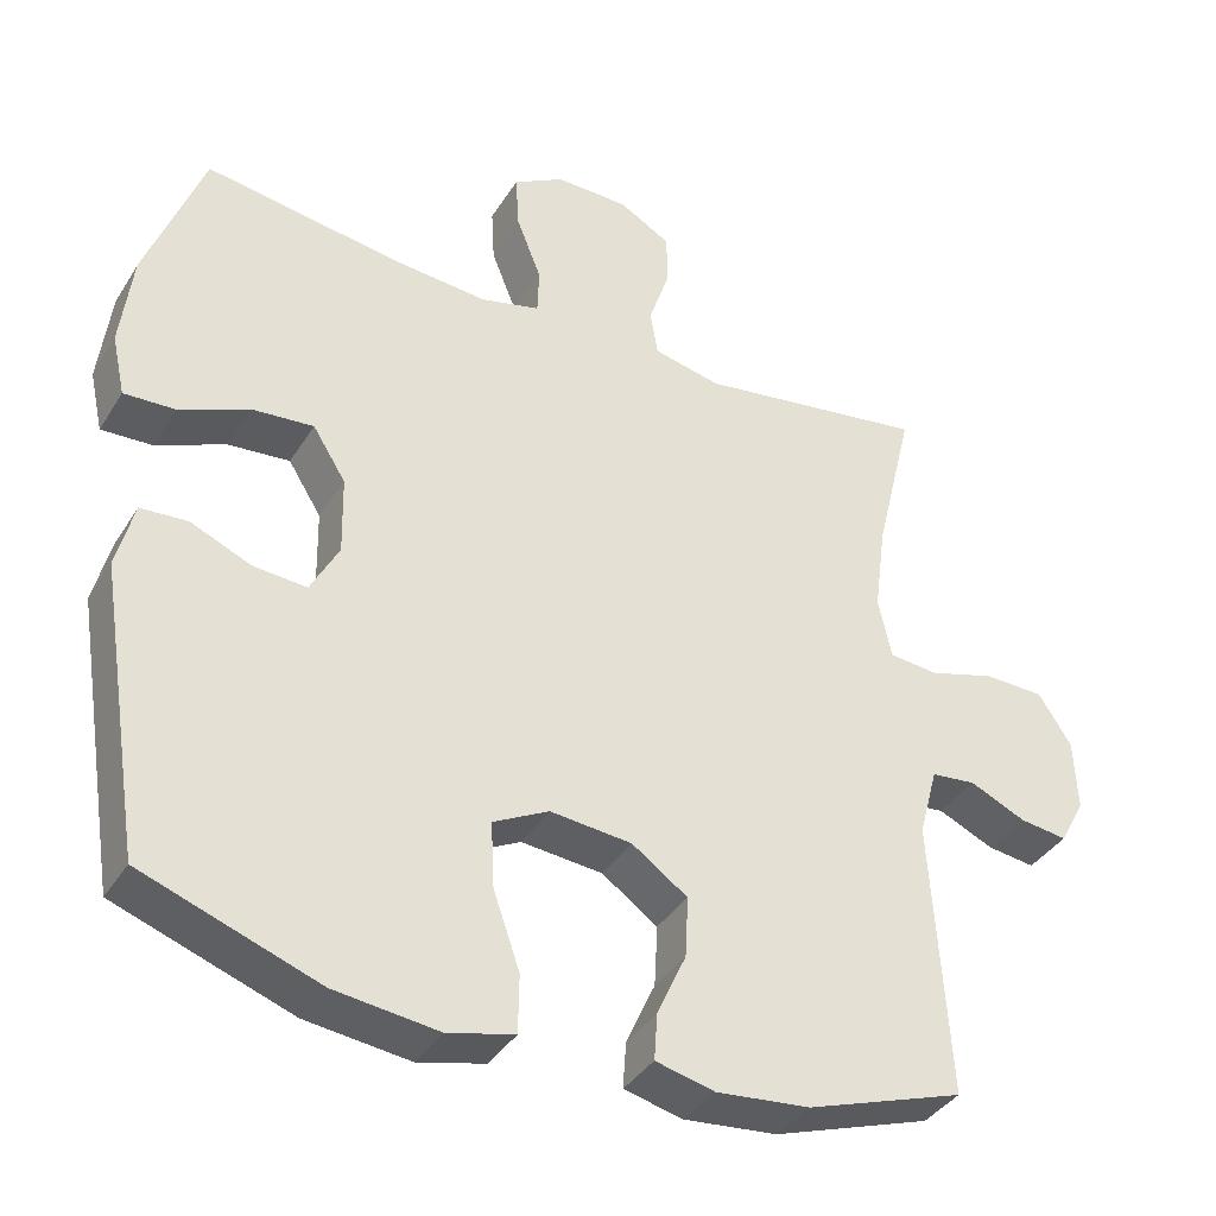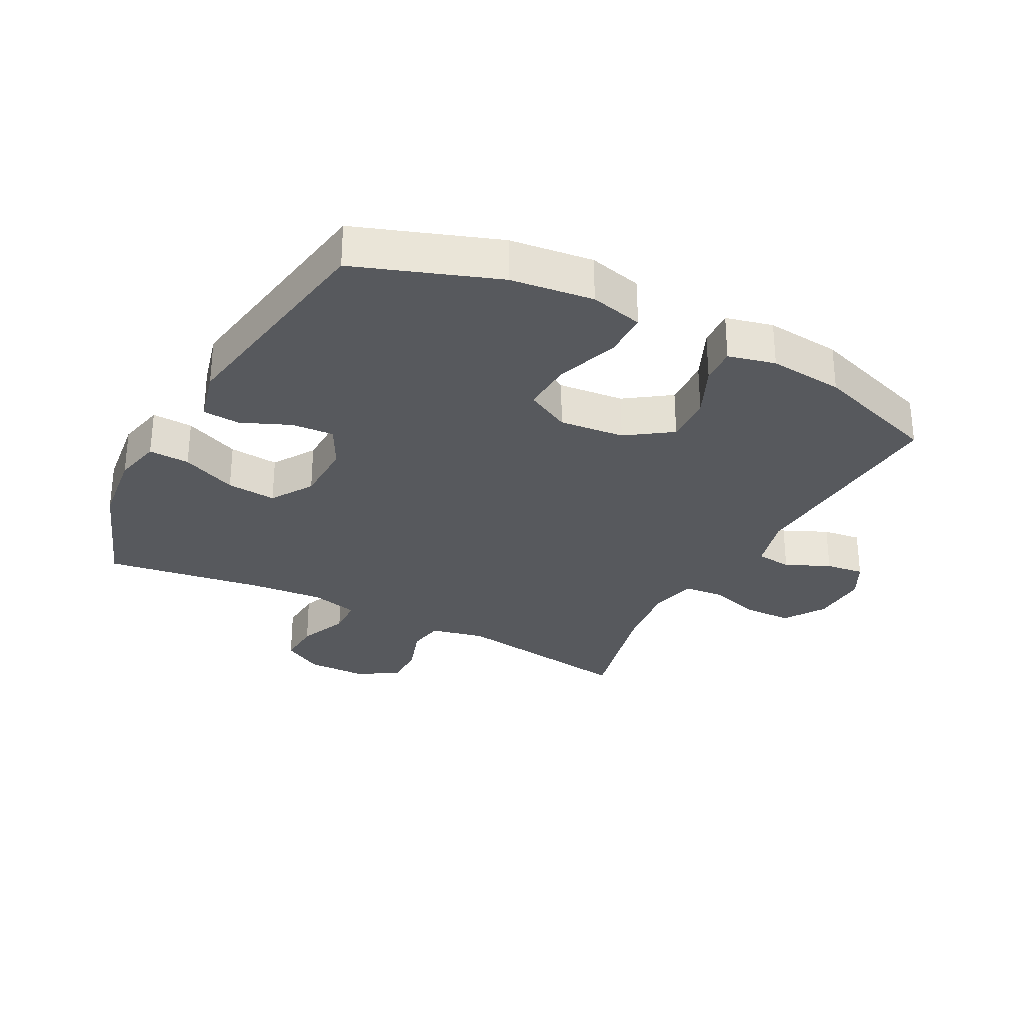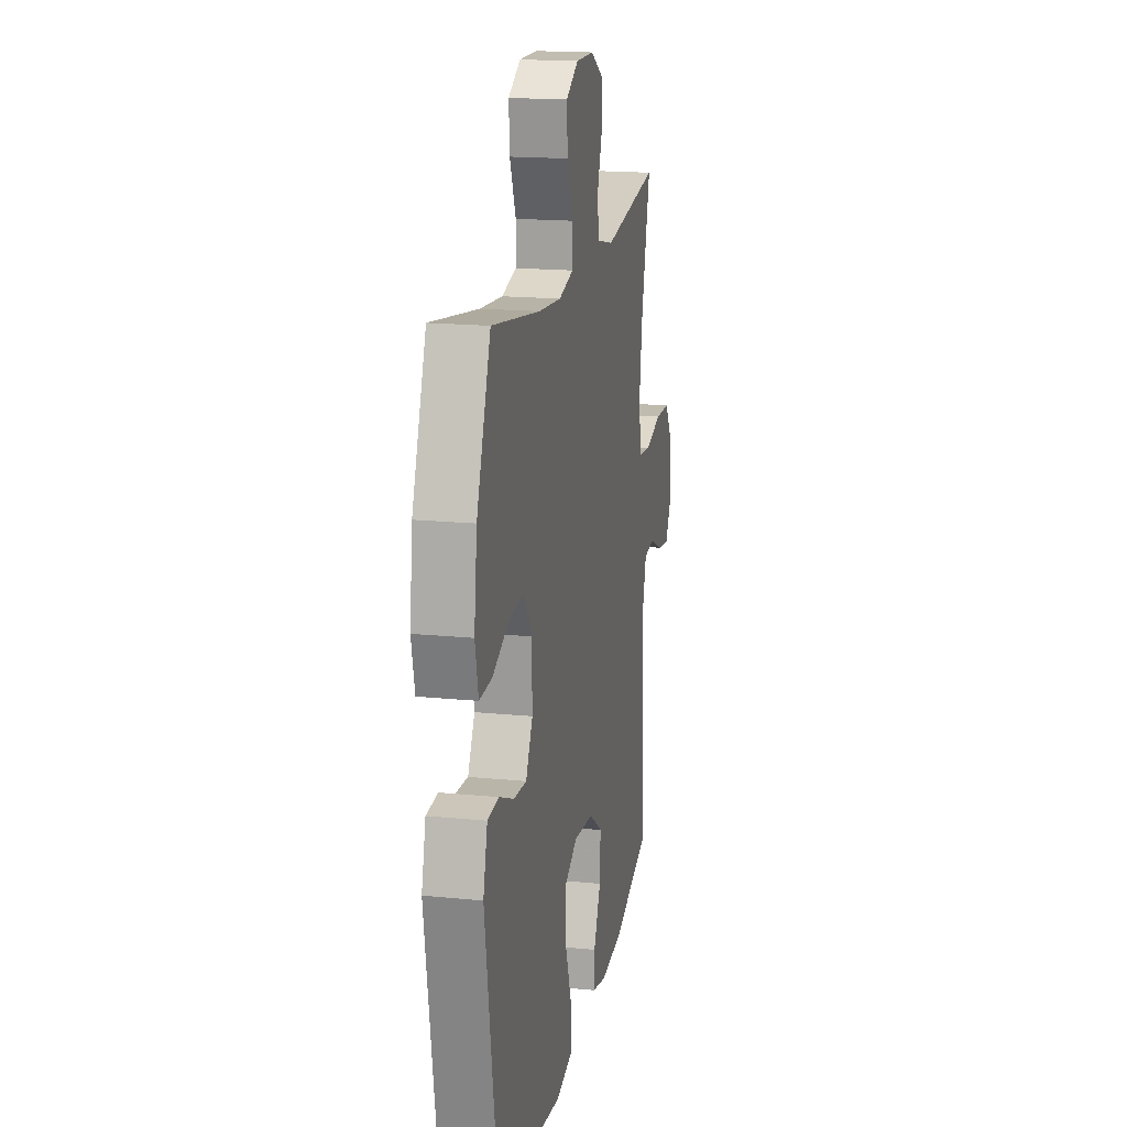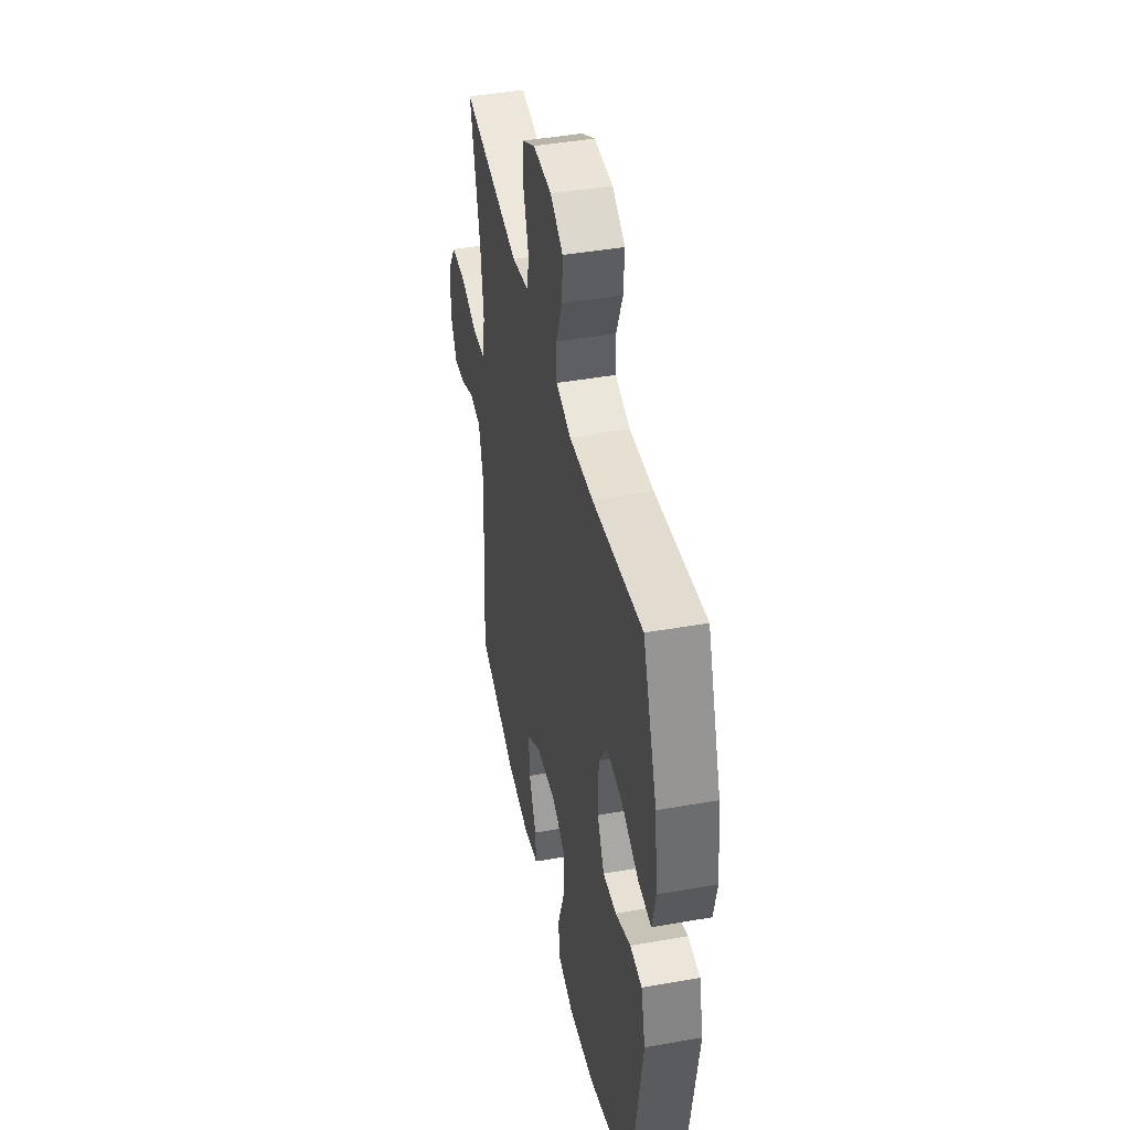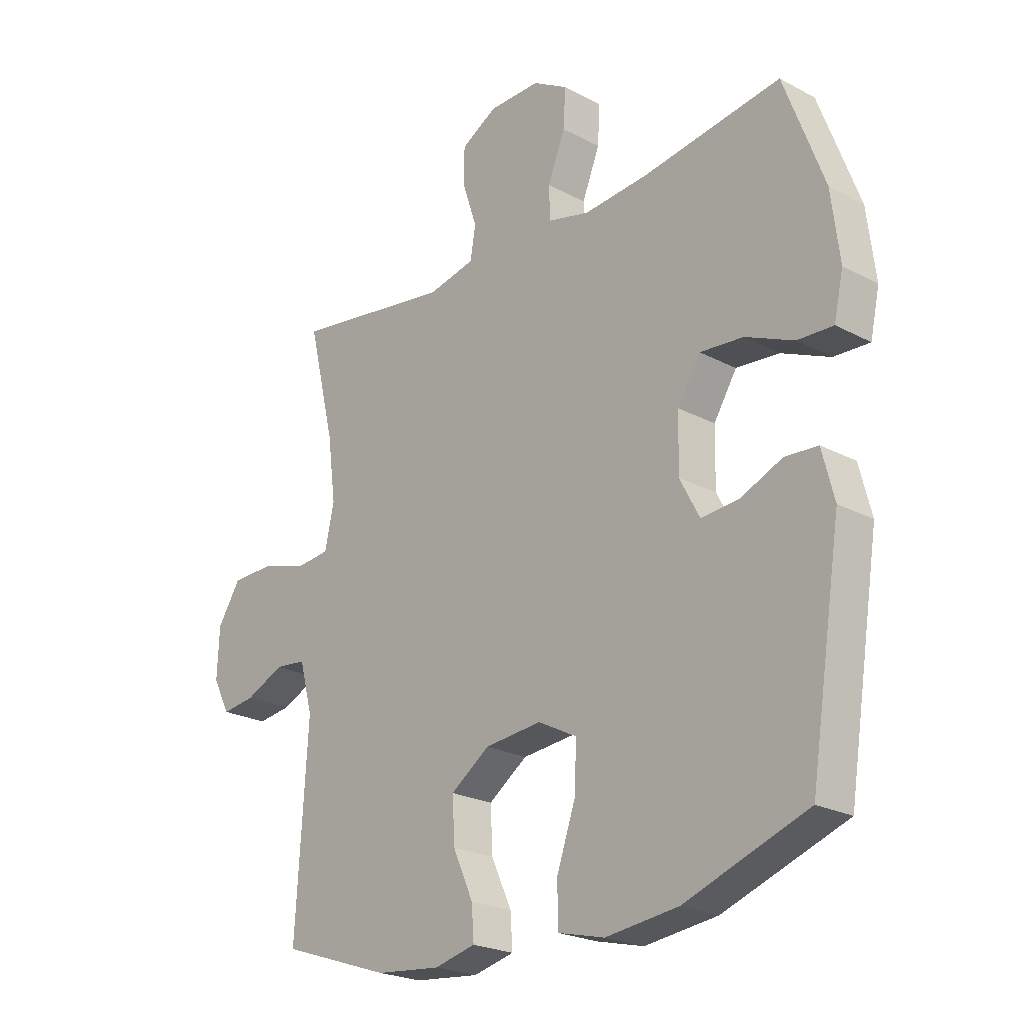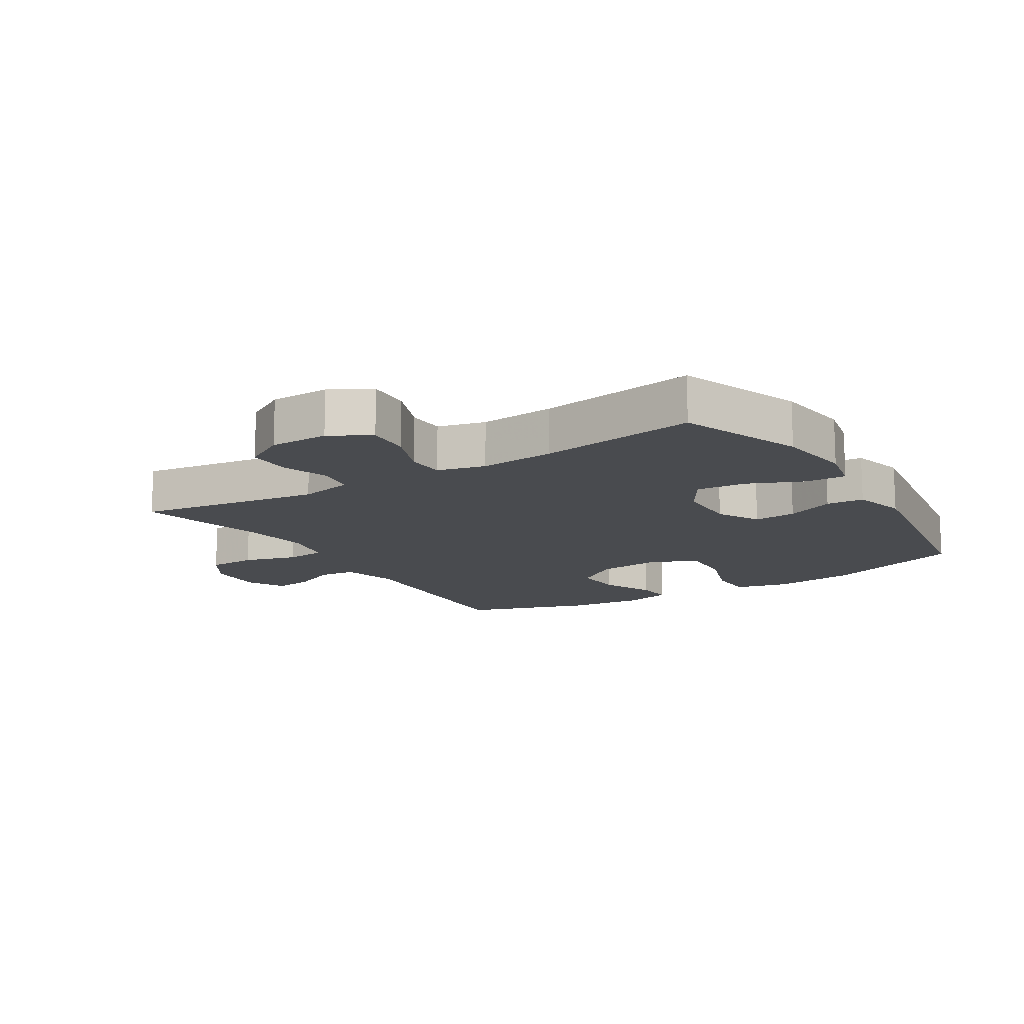
<metadata>
{"format":"obj","ext":"obj","renderer":"f3d","projection":"perspective","resolution":1024,"background":"white","views":[{"elev":-37.9,"azim":151.5,"up":"+Z"},{"elev":-29.7,"azim":152.2,"up":"+Y"},{"elev":17.4,"azim":101.3,"up":"+Z"},{"elev":43.6,"azim":78.2,"up":"+Z"},{"elev":-22.9,"azim":47.7,"up":"+Z"},{"elev":-13.8,"azim":32.0,"up":"+Y"}]}
</metadata>
<code>
v -0.5 0.07 0.5
v -0.207 0.07 0.456
v -0.121 0.07 0.475
v -0.111 0.07 0.533
v -0.137 0.07 0.61
v -0.137 0.07 0.679
v -0.071 0.07 0.717
v 0.023 0.07 0.718
v 0.087 0.07 0.681
v 0.083 0.07 0.611
v 0.051 0.07 0.531
v 0.053 0.07 0.471
v 0.129 0.07 0.452
v 0.248 0.07 0.462
v 0.5 0.07 0.5
v 0.573 0.07 0.304
v 0.588 0.07 0.182
v 0.571 0.07 0.105
v 0.506 0.07 0.108
v 0.418 0.07 0.146
v 0.339 0.07 0.153
v 0.297 0.07 0.086
v 0.295 0.07 -0.014
v 0.331 0.07 -0.082
v 0.399 0.07 -0.077
v 0.476 0.07 -0.044
v 0.536 0.07 -0.048
v 0.558 0.07 -0.134
v 0.5 0.07 -0.5
v 0.276 0.07 -0.58
v 0.144 0.07 -0.596
v 0.059 0.07 -0.575
v 0.058 0.07 -0.501
v 0.092 0.07 -0.403
v 0.096 0.07 -0.32
v 0.025 0.07 -0.283
v -0.079 0.07 -0.293
v -0.15 0.07 -0.343
v -0.146 0.07 -0.421
v -0.109 0.07 -0.503
v -0.105 0.07 -0.562
v -0.18 0.07 -0.58
v -0.299 0.07 -0.568
v -0.5 0.07 -0.5
v -0.478 0.07 -0.148
v -0.502 0.07 -0.059
v -0.559 0.07 -0.053
v -0.63 0.07 -0.085
v -0.691 0.07 -0.093
v -0.723 0.07 -0.033
v -0.719 0.07 0.058
v -0.677 0.07 0.123
v -0.6 0.07 0.125
v -0.515 0.07 0.1
v -0.453 0.07 0.106
v -0.436 0.07 0.183
v -0.451 0.07 0.298
v -0.5 0 0.5
v -0.207 0 0.456
v -0.121 0 0.475
v -0.111 0 0.533
v -0.137 0 0.61
v -0.137 0 0.679
v -0.071 0 0.717
v 0.023 0 0.718
v 0.087 0 0.681
v 0.083 0 0.611
v 0.051 0 0.531
v 0.053 0 0.471
v 0.129 0 0.452
v 0.248 0 0.462
v 0.5 0 0.5
v 0.573 0 0.304
v 0.588 0 0.182
v 0.571 0 0.105
v 0.506 0 0.108
v 0.418 0 0.146
v 0.339 0 0.153
v 0.297 0 0.086
v 0.295 0 -0.014
v 0.331 0 -0.082
v 0.399 0 -0.077
v 0.476 0 -0.044
v 0.536 0 -0.048
v 0.558 0 -0.134
v 0.5 0 -0.5
v 0.276 0 -0.58
v 0.144 0 -0.596
v 0.059 0 -0.575
v 0.058 0 -0.501
v 0.092 0 -0.403
v 0.096 0 -0.32
v 0.025 0 -0.283
v -0.079 0 -0.293
v -0.15 0 -0.343
v -0.146 0 -0.421
v -0.109 0 -0.503
v -0.105 0 -0.562
v -0.18 0 -0.58
v -0.299 0 -0.568
v -0.5 0 -0.5
v -0.478 0 -0.148
v -0.502 0 -0.059
v -0.559 0 -0.053
v -0.63 0 -0.085
v -0.691 0 -0.093
v -0.723 0 -0.033
v -0.719 0 0.058
v -0.677 0 0.123
v -0.6 0 0.125
v -0.515 0 0.1
v -0.453 0 0.106
v -0.436 0 0.183
v -0.451 0 0.298
f 52 53 54
f 51 52 54
f 50 51 54
f 49 50 54
f 48 49 54
f 47 48 54
f 46 47 54 55
f 45 46 55
f 45 55 56
f 44 45 56
f 43 44 56
f 42 43 56
f 41 42 56
f 40 41 56
f 39 40 56
f 32 33 34
f 31 32 34
f 30 31 34
f 29 30 34
f 28 29 34
f 27 28 34
f 26 27 34
f 25 26 34
f 24 25 34 35
f 23 24 35 36
f 18 19 20
f 17 18 20
f 16 17 20
f 15 16 20
f 14 15 20
f 13 14 20 21
f 12 13 21 22
f 9 10 11
f 8 9 11
f 7 8 11
f 6 7 11
f 5 6 11
f 4 5 11
f 3 4 11 12
f 23 36 37
f 22 23 37
f 12 22 37
f 3 12 37
f 2 3 37
f 38 39 56 57
f 37 38 57
f 2 37 57
f 1 2 57
f 111 110 109
f 111 109 108
f 111 108 107
f 111 107 106
f 111 106 105
f 111 105 104
f 112 111 104 103
f 112 103 102
f 113 112 102
f 113 102 101
f 113 101 100
f 113 100 99
f 113 99 98
f 113 98 97
f 113 97 96
f 91 90 89
f 91 89 88
f 91 88 87
f 91 87 86
f 91 86 85
f 91 85 84
f 91 84 83
f 91 83 82
f 92 91 82 81
f 93 92 81 80
f 77 76 75
f 77 75 74
f 77 74 73
f 77 73 72
f 77 72 71
f 78 77 71 70
f 79 78 70 69
f 68 67 66
f 68 66 65
f 68 65 64
f 68 64 63
f 68 63 62
f 68 62 61
f 69 68 61 60
f 94 93 80
f 94 80 79
f 94 79 69
f 94 69 60
f 94 60 59
f 114 113 96 95
f 114 95 94
f 114 94 59
f 114 59 58
f 1 58 59 2
f 2 59 60 3
f 3 60 61 4
f 4 61 62 5
f 5 62 63 6
f 6 63 64 7
f 7 64 65 8
f 8 65 66 9
f 9 66 67 10
f 10 67 68 11
f 11 68 69 12
f 12 69 70 13
f 13 70 71 14
f 14 71 72 15
f 15 72 73 16
f 16 73 74 17
f 17 74 75 18
f 18 75 76 19
f 19 76 77 20
f 20 77 78 21
f 21 78 79 22
f 22 79 80 23
f 23 80 81 24
f 24 81 82 25
f 25 82 83 26
f 26 83 84 27
f 27 84 85 28
f 28 85 86 29
f 29 86 87 30
f 30 87 88 31
f 31 88 89 32
f 32 89 90 33
f 33 90 91 34
f 34 91 92 35
f 35 92 93 36
f 36 93 94 37
f 37 94 95 38
f 38 95 96 39
f 39 96 97 40
f 40 97 98 41
f 41 98 99 42
f 42 99 100 43
f 43 100 101 44
f 44 101 102 45
f 45 102 103 46
f 46 103 104 47
f 47 104 105 48
f 48 105 106 49
f 49 106 107 50
f 50 107 108 51
f 51 108 109 52
f 52 109 110 53
f 53 110 111 54
f 54 111 112 55
f 55 112 113 56
f 56 113 114 57
f 57 114 58 1

</code>
